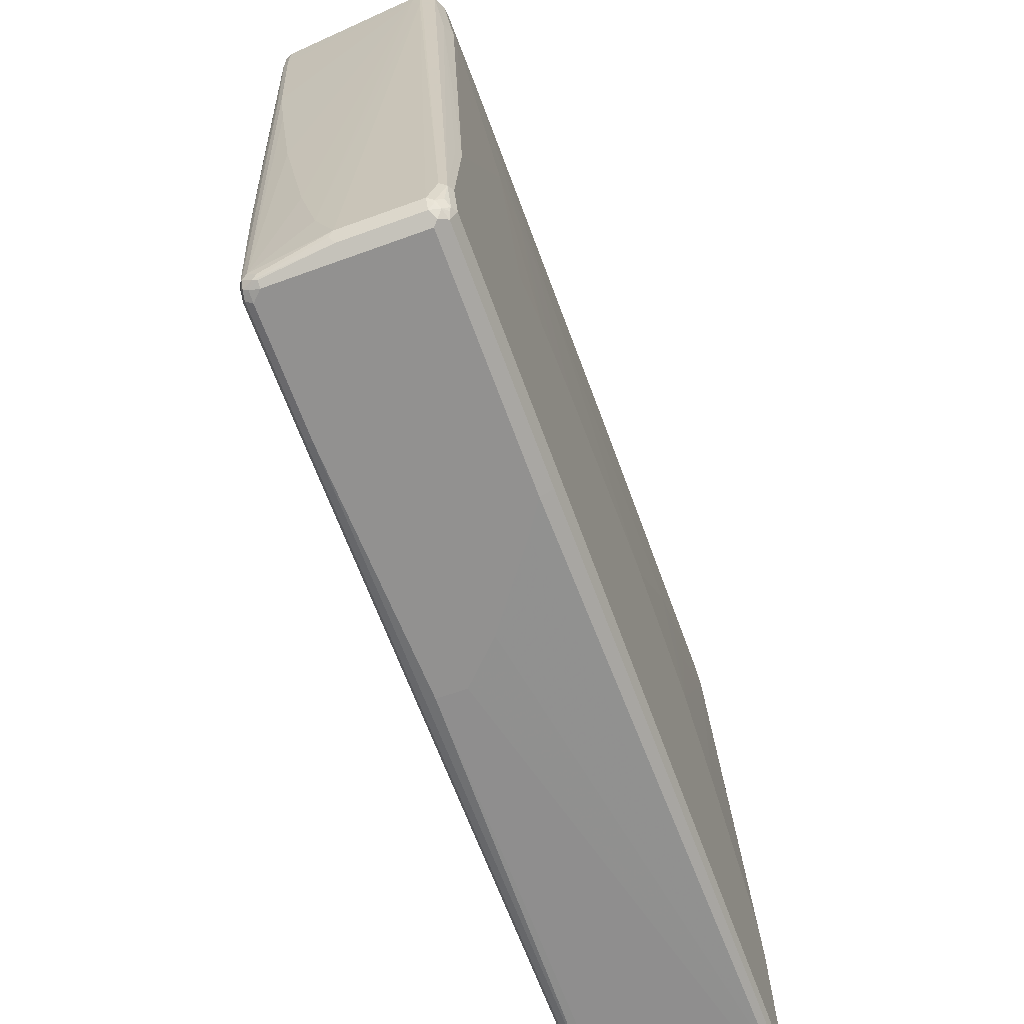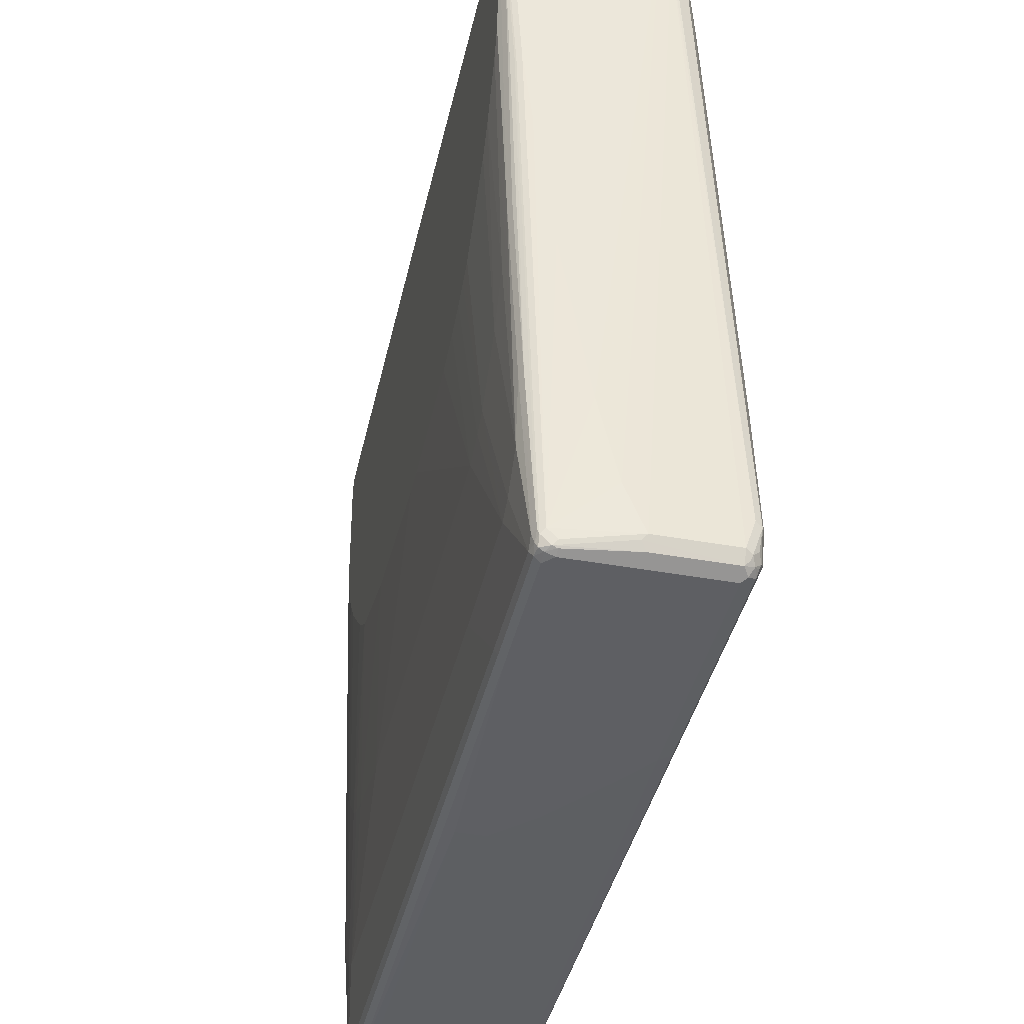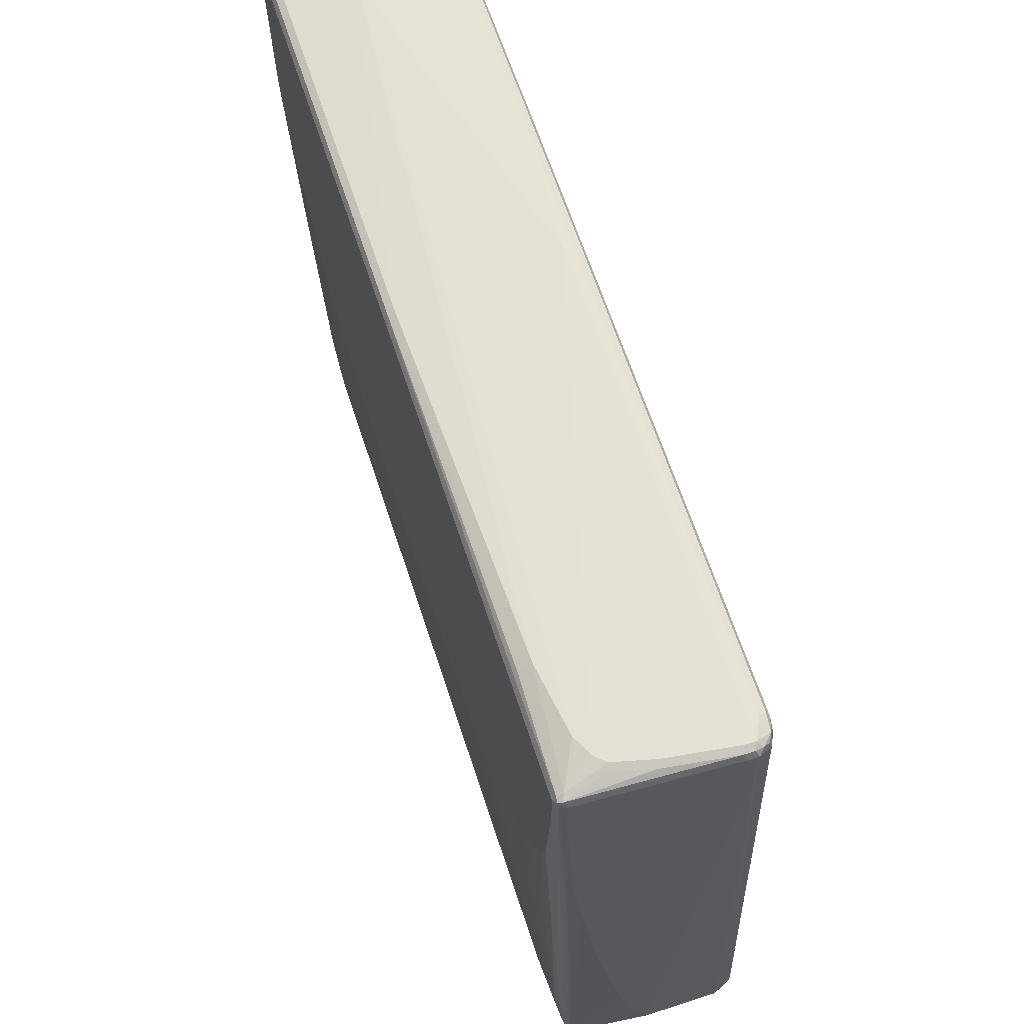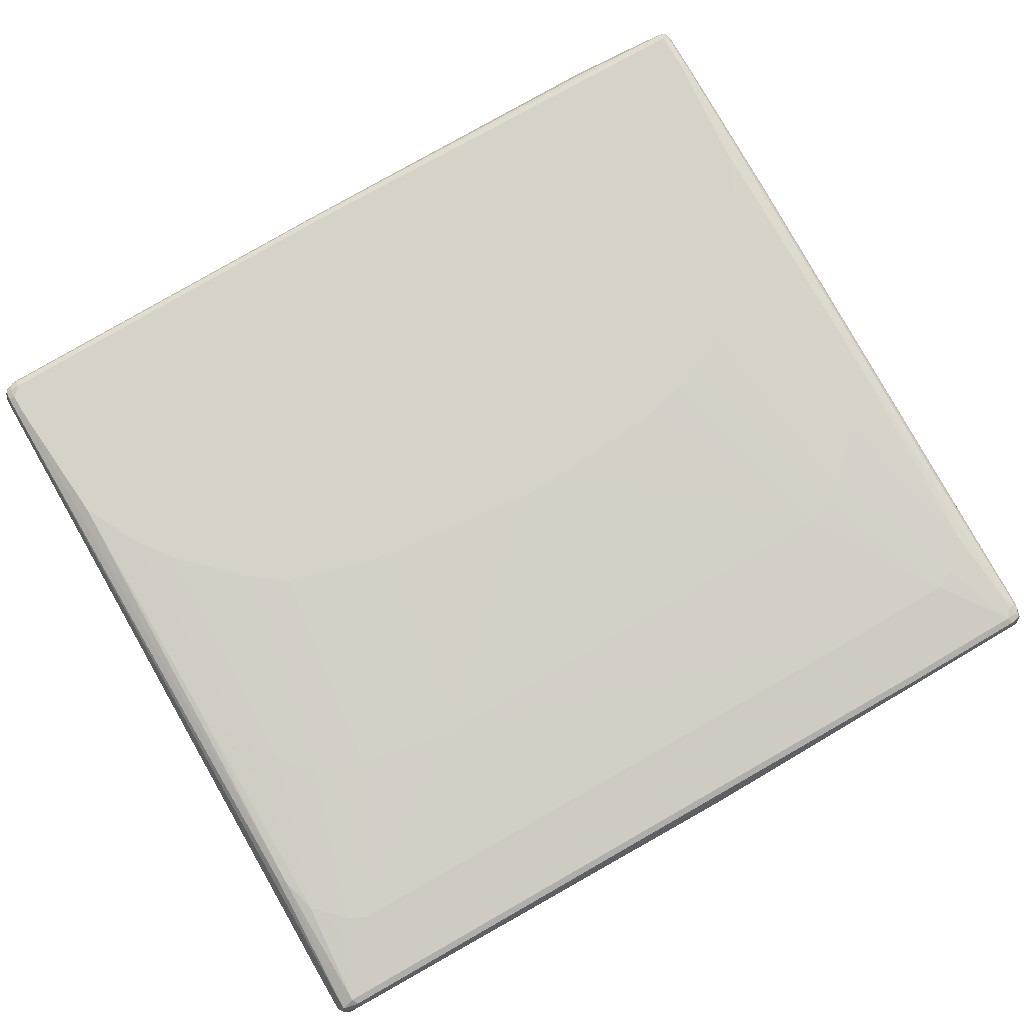
<metadata>
{"format":"obj","ext":"obj","renderer":"f3d","projection":"perspective","resolution":1024,"background":"white","views":[{"elev":-66.1,"azim":110.0,"up":"+Y"},{"elev":-40.8,"azim":77.5,"up":"+Y"},{"elev":63.6,"azim":71.9,"up":"+Y"},{"elev":78.6,"azim":-30.4,"up":"+Z"}]}
</metadata>
<code>
v 0.04766 -0.6674 0.09534
v 0.04766 -0.6674 0.04767
v 0.4608 -0.6674 0.1112
v -0.6991 -0.6515 0.1112
v -0.715 -0.6515 0.09534
v 0.06354 -0.6674 0.03176
v -0.715 -0.6515 -0.143
v 0.6673 -0.6674 0.1112
v 0.4661 -0.6621 0.1218
v -0.6938 -0.6461 0.1218
v -0.7124 -0.6489 0.1086
v -0.7256 -0.6461 0.09004
v 0.1112 -0.6674 -0.01588
v -0.715 -0.6475 -0.1609
v -0.6991 -0.6515 -0.1589
v -0.7256 -0.6461 -0.1483
v 0.6832 -0.6674 0.09534
v 0.6852 -0.6634 0.1112
v 0.6726 -0.6621 0.1218
v 0.4608 -0.6515 0.1271
v -0.6991 -0.6356 0.1271
v -0.7071 -0.6435 0.1192
v -0.7203 -0.6409 0.1165
v -0.723 -0.6435 0.1033
v -0.731 -0.6356 0.09534
v 0.2383 -0.6674 -0.1112
v -0.723 -0.6435 -0.1629
v -0.7071 -0.6435 -0.1708
v -0.6991 -0.6461 -0.1695
v 0.2859 -0.6674 -0.143
v -0.731 -0.6356 -0.143
v -0.727 -0.6356 -0.1609
v 0.6832 -0.6674 -0.143
v 0.6912 -0.6634 -0.151
v 0.6938 -0.6621 0.09534
v 0.6952 -0.6595 0.1033
v 0.6872 -0.6595 0.1192
v 0.6852 -0.6515 0.1231
v 0.6673 -0.6515 0.1271
v 0.3655 -0.5403 0.143
v -0.6038 -0.5244 0.143
v -0.6356 -0.5084 0.143
v -0.6514 -0.4926 0.143
v -0.6832 -0.4607 0.143
v -0.6991 -0.3972 0.143
v -0.7097 -0.3919 0.1377
v -0.7097 0.5932 0.1695
v -0.715 0.5879 0.1589
v -0.731 -0.5561 0.09534
v -0.723 -0.6276 -0.1708
v -0.6991 -0.6356 -0.1748
v -0.715 -0.6198 -0.1748
v 0.2859 -0.6567 -0.1642
v -0.731 -0.6198 -0.1589
v -0.7256 -0.6198 -0.1695
v 0.6832 -0.6567 -0.1642
v 0.6991 -0.6515 -0.1589
v 0.7044 -0.6567 -0.143
v 0.7044 -0.6567 -0.01588
v 0.6991 -0.6515 0.09534
v 0.6952 -0.6435 0.1192
v 0.7111 -0.6435 -0.00794
v 0.6938 -0.6356 0.1218
v 0.6832 -0.6356 0.1271
v 0.6514 -0.4926 0.143
v 0.6197 -0.5244 0.143
v 0.5879 -0.5403 0.143
v -0.3177 -0.3178 0.1589
v -0.4767 -0.286 0.1589
v -0.5244 -0.2701 0.1589
v -0.5561 -0.2541 0.1589
v -0.572 -0.2383 0.1589
v -0.6038 -0.2066 0.1589
v -0.6832 -0.0635 0.1589
v -0.6356 -0.1589 0.1589
v -0.6832 0.3655 0.1748
v -0.6991 0.5879 0.1748
v -0.7097 0.625 0.1695
v -0.715 0.6198 0.1589
v -0.731 -0.4607 0.07943
v -0.7256 -0.5721 -0.1695
v -0.715 -0.5721 -0.1748
v 0.6832 -0.6356 -0.1748
v -0.731 -0.5721 -0.1589
v -0.727 -0.5641 -0.1668
v 0.6938 -0.6409 -0.1695
v 0.6912 -0.6475 -0.1668
v 0.7097 -0.6409 -0.1536
v 0.7071 -0.6475 -0.151
v 0.715 -0.6356 -0.143
v 0.6991 -0.6356 0.1112
v 0.715 -0.6356 -0.01588
v 0.7111 0.2621 0.151
v 0.6938 -0.3655 0.1377
v 0.6832 -0.3655 0.143
v 0.7097 0.2701 0.1536
v 0.6673 -0.4767 0.143
v 0.6038 -0.2066 0.1589
v 0.5244 -0.286 0.1589
v 0.4926 -0.3018 0.1589
v 0.4449 -0.3178 0.1589
v -0.2542 0.01581 0.1748
v 0.03177 -0.01581 0.1748
v -0.429 0.0635 0.1748
v -0.4926 0.1112 0.1748
v -0.5244 0.1429 0.1748
v -0.5879 0.2066 0.1748
v -0.6356 0.2701 0.1748
v -0.6514 0.3018 0.1748
v -0.6991 0.6198 0.1748
v -0.6991 0.6375 0.1708
v -0.7071 0.6396 0.1668
v -0.7111 0.6375 0.1589
v -0.715 0.6356 0.143
v -0.731 -0.2541 -0.01588
v -0.731 -0.3813 0.04767
v -0.7097 0.6356 -0.1218
v -0.7044 0.5084 -0.1324
v -0.6832 0.5084 -0.143
v -0.6991 -0.3972 -0.1748
v 0.6991 -0.5879 -0.1748
v -0.731 -0.3972 -0.1271
v -0.715 0.6356 -0.1112
v -0.7111 0.6435 -0.1192
v 0.7044 -0.6303 -0.1642
v 0.7097 -0.5932 -0.1695
v 0.715 -0.5879 -0.1589
v 0.731 0.5561 -0.09534
v 0.715 -0.5561 0.01588
v 0.715 -0.4132 0.04767
v 0.715 -0.127 0.09534
v 0.715 0.127 0.1271
v 0.715 0.2701 0.143
v 0.7111 0.5481 0.1668
v 0.7097 0.5561 0.1695
v 0.6938 -0.03175 0.1536
v 0.6832 -0.03175 0.1589
v 0.6673 0.3178 0.1748
v 0.6514 -0.127 0.1589
v 0.6832 0.3655 0.1748
v 0.6197 0.2224 0.1748
v 0.5879 0.1747 0.1748
v 0.5402 0.127 0.1748
v 0.4767 0.0635 0.1748
v 0.4449 0.04756 0.1748
v 0.4132 0.03175 0.1748
v 0.3655 0.01581 0.1748
v 0.3018 -0 0.1748
v 0.07943 -0.01581 0.1748
v -0.6832 0.6356 0.1748
v -0.6832 0.6461 0.1695
v -0.6912 0.6475 0.1668
v -0.7071 0.6475 0.151
v -0.7097 0.6461 0.143
v -0.715 0.6515 -0.06355
v -0.731 -0.2541 -0.06355
v -0.7011 0.6515 -0.1231
v -0.6991 0.6356 -0.1271
v -0.4767 -0.2066 -0.1748
v -0.6197 -0.3018 -0.1748
v -0.6673 -0.3337 -0.1748
v -0.6832 -0.3495 -0.1748
v -0.6832 0.6515 -0.1271
v -0.6356 0.5244 -0.143
v -0.4608 0.2066 -0.1589
v -0.3495 -0.1429 -0.1748
v -0.4132 -0.1747 -0.1748
v 0.6832 -0.3655 -0.1748
v 0.6938 -0.3707 -0.1695
v -0.731 -0.3337 -0.1112
v -0.715 0.6515 -0.09534
v -0.731 -0.2701 -0.07943
v -0.7111 0.6595 -0.1033
v -0.7031 0.6595 -0.1192
v 0.7044 0.4501 -0.1324
v 0.7203 0.625 -0.1165
v 0.731 0.6356 -0.09534
v 0.731 0.6038 -0.07943
v 0.715 0.5561 0.1589
v 0.7097 0.6198 0.1695
v 0.715 0.6198 0.1589
v 0.7071 0.6276 0.1708
v 0.6991 0.5561 0.1748
v 0.6356 0.2541 0.1748
v -0.04766 0.6356 0.1748
v -0.6832 0.6515 0.1589
v -0.04766 0.6461 0.1695
v -0.7071 0.6634 -0.05561
v -0.6991 0.6515 0.143
v -0.6912 0.6634 0.0397
v -0.7097 0.6621 -0.06355
v -0.6885 0.6621 -0.1218
v -0.3018 0.6515 -0.1271
v -0.09531 0.5244 -0.143
v -0.3495 0.2383 -0.1589
v -0.4132 0.2224 -0.1589
v -0.2542 -0.127 -0.1748
v 0.6673 0.4607 -0.143
v 0.6832 0.4449 -0.143
v 0.4449 -0.2224 -0.1748
v 0.4926 0.1747 -0.1589
v -0.7097 0.6621 -0.09534
v -0.7011 0.6634 -0.1112
v 0.7071 0.6435 -0.1192
v 0.7177 0.6383 -0.1139
v 0.6991 0.6198 -0.1271
v 0.7256 0.6461 -0.09004
v 0.731 0.6356 -0.07943
v 0.723 0.6435 -0.1033
v 0.7097 0.6303 0.1642
v 0.6991 0.6303 0.1695
v -0.03964 0.6435 0.1708
v 0.6991 0.6198 0.1748
v -0.6197 0.6674 0.04767
v -0.6832 0.6674 0.03176
v -0.04766 0.6515 0.1589
v 0.5244 0.6409 0.1642
v -0.6991 0.6674 -0.06355
v -0.6991 0.6674 -0.09534
v -0.6832 0.6674 -0.1112
v -0.3071 0.6621 -0.1218
v 0.6832 0.6356 -0.1271
v 0.572 0.4926 -0.143
v 0.2224 0.2383 -0.1589
v -0.1271 -0.1112 -0.1748
v 0.3814 -0.1906 -0.1748
v 0.3495 -0.1747 -0.1748
v 0.3973 0.2066 -0.1589
v 0.715 0.6515 -0.09534
v 0.6965 0.6329 -0.1245
v 0.6779 0.6461 -0.1218
v 0.6832 0.6515 -0.1112
v 0.7256 0.6461 -0.07416
v 0.7097 0.6461 0.03706
v 0.6938 0.6461 0.1006
v 0.6832 0.6515 0.09534
v 0.6991 0.6356 0.1589
v 0.5244 0.6515 0.143
v -0.4767 0.6674 0.01588
v 0.6356 0.6515 0.1271
v -0.3018 0.6674 -0.1112
v 0.3177 0.2224 -0.1589
v 0.2065 -0.1429 -0.1748
v -0.1112 -0.1112 -0.1748
v 0.2859 -0.1589 -0.1748
v 0.715 0.6515 -0.07943
v -0.06354 0.6674 -0.09534
v 0.6991 0.6515 0.03176
v 0.6673 0.6515 0.1112
v -0.4132 0.6674 0
v -0.1112 0.6674 -0.07943
f 1 2 6
f 1 6 13
f 1 13 26
f 1 26 30
f 1 30 33
f 1 33 17
f 1 17 8
f 1 8 3
f 1 3 4
f 1 4 5
f 1 5 7
f 1 7 2
f 2 7 6
f 3 8 19
f 3 19 9
f 3 9 10
f 3 10 4
f 4 10 11
f 4 11 5
f 5 12 16
f 5 16 7
f 5 11 24
f 5 24 12
f 6 7 15
f 6 15 13
f 7 14 15
f 7 16 14
f 8 17 18
f 8 18 19
f 9 19 39
f 9 39 20
f 9 20 21
f 9 21 10
f 10 21 22
f 10 22 11
f 11 22 23
f 11 23 24
f 12 25 31
f 12 31 16
f 12 24 25
f 13 15 26
f 14 16 27
f 14 27 28
f 14 28 29
f 14 29 15
f 15 29 30
f 15 30 26
f 16 31 32
f 16 32 27
f 17 33 34
f 17 34 35
f 17 35 18
f 18 35 36
f 18 36 37
f 18 37 19
f 19 37 38
f 19 38 39
f 20 39 67
f 20 67 40
f 20 40 21
f 21 41 42
f 21 42 43
f 21 43 44
f 21 44 45
f 21 45 23
f 21 23 22
f 21 40 41
f 23 25 24
f 23 45 46
f 23 46 47
f 23 47 48
f 23 48 25
f 25 49 80
f 25 80 116
f 25 116 115
f 25 115 156
f 25 156 172
f 25 172 170
f 25 170 122
f 25 122 84
f 25 84 54
f 25 54 31
f 25 48 79
f 25 79 49
f 27 32 50
f 27 50 28
f 28 51 29
f 28 50 52
f 28 52 51
f 29 51 83
f 29 83 56
f 29 56 53
f 29 53 30
f 30 53 56
f 30 56 33
f 31 54 32
f 32 55 50
f 32 54 55
f 33 56 34
f 34 57 58
f 34 58 59
f 34 59 35
f 34 56 57
f 35 59 36
f 36 60 91
f 36 91 61
f 36 61 37
f 36 59 62
f 36 62 92
f 36 92 60
f 37 61 38
f 38 61 63
f 38 63 64
f 38 64 39
f 39 64 97
f 39 97 65
f 39 65 66
f 39 66 67
f 40 67 101
f 40 101 68
f 40 68 41
f 41 68 69
f 41 69 70
f 41 70 71
f 41 71 42
f 42 71 72
f 42 72 43
f 43 72 73
f 43 73 44
f 44 74 45
f 44 73 75
f 44 75 74
f 45 74 76
f 45 76 77
f 45 77 47
f 45 47 46
f 47 78 79
f 47 79 48
f 47 77 110
f 47 110 78
f 49 79 80
f 50 55 81
f 50 81 82
f 50 82 52
f 51 52 82
f 51 82 120
f 51 120 162
f 51 162 161
f 51 161 160
f 51 160 159
f 51 159 167
f 51 167 166
f 51 166 197
f 51 197 225
f 51 225 244
f 51 244 243
f 51 243 245
f 51 245 227
f 51 227 226
f 51 226 200
f 51 200 168
f 51 168 121
f 51 121 83
f 54 84 85
f 54 85 55
f 55 85 81
f 56 83 86
f 56 86 87
f 56 87 57
f 57 87 86
f 57 86 125
f 57 125 88
f 57 88 89
f 57 89 58
f 58 89 90
f 58 90 62
f 58 62 59
f 60 92 91
f 61 91 133
f 61 133 93
f 61 93 63
f 62 90 92
f 63 94 95
f 63 95 64
f 63 93 96
f 63 96 94
f 64 95 97
f 65 97 98
f 65 98 99
f 65 99 66
f 66 99 67
f 67 99 100
f 67 100 101
f 68 102 69
f 68 101 149
f 68 149 103
f 68 103 102
f 69 104 70
f 69 102 104
f 70 104 71
f 71 104 105
f 71 105 72
f 72 105 106
f 72 106 73
f 73 106 107
f 73 107 108
f 73 108 75
f 74 75 109
f 74 109 76
f 75 108 109
f 76 109 108
f 76 108 107
f 76 107 106
f 76 106 105
f 76 105 104
f 76 104 102
f 76 102 103
f 76 103 149
f 76 149 148
f 76 148 147
f 76 147 146
f 76 146 145
f 76 145 144
f 76 144 143
f 76 143 142
f 76 142 141
f 76 141 184
f 76 184 138
f 76 138 140
f 76 140 183
f 76 183 213
f 76 213 185
f 76 185 150
f 76 150 110
f 76 110 77
f 78 110 111
f 78 111 112
f 78 112 113
f 78 113 79
f 79 113 114
f 79 114 115
f 79 115 116
f 79 116 80
f 81 85 124
f 81 124 117
f 81 117 118
f 81 118 119
f 81 119 82
f 82 119 120
f 83 121 126
f 83 126 86
f 84 122 123
f 84 123 124
f 84 124 85
f 86 126 125
f 88 126 90
f 88 90 89
f 88 125 126
f 90 126 127
f 90 127 128
f 90 128 92
f 91 92 129
f 91 129 130
f 91 130 131
f 91 131 132
f 91 132 133
f 92 128 129
f 93 133 179
f 93 179 134
f 93 134 135
f 93 135 96
f 94 136 137
f 94 137 95
f 94 96 135
f 94 135 136
f 95 137 97
f 97 138 139
f 97 139 98
f 97 137 140
f 97 140 138
f 98 141 142
f 98 142 143
f 98 143 99
f 98 139 141
f 99 144 145
f 99 145 146
f 99 146 100
f 99 143 144
f 100 146 147
f 100 147 101
f 101 147 148
f 101 148 149
f 110 150 111
f 111 150 151
f 111 151 152
f 111 152 112
f 112 153 113
f 112 152 153
f 113 153 154
f 113 154 114
f 114 155 115
f 114 154 191
f 114 191 155
f 115 155 171
f 115 171 156
f 117 124 157
f 117 157 158
f 117 158 119
f 117 119 118
f 119 159 160
f 119 160 161
f 119 161 162
f 119 162 120
f 119 158 163
f 119 163 164
f 119 164 165
f 119 165 166
f 119 166 167
f 119 167 159
f 121 168 169
f 121 169 126
f 122 170 123
f 123 171 173
f 123 173 124
f 123 170 172
f 123 172 156
f 123 156 171
f 124 173 174
f 124 174 157
f 126 175 176
f 126 176 177
f 126 177 127
f 126 169 175
f 127 177 128
f 128 177 208
f 128 208 178
f 128 178 129
f 129 178 130
f 130 178 131
f 131 178 132
f 132 178 133
f 133 178 179
f 134 180 135
f 134 179 181
f 134 181 180
f 135 180 182
f 135 182 183
f 135 183 137
f 135 137 136
f 137 183 140
f 138 184 139
f 139 184 141
f 150 185 187
f 150 187 151
f 151 186 152
f 151 187 216
f 151 216 186
f 152 186 189
f 152 189 153
f 153 188 191
f 153 191 154
f 153 189 215
f 153 215 190
f 153 190 188
f 155 191 173
f 155 173 171
f 157 174 192
f 157 192 163
f 157 163 158
f 163 192 221
f 163 221 193
f 163 193 194
f 163 194 164
f 164 194 224
f 164 224 195
f 164 195 196
f 164 196 165
f 165 196 166
f 166 196 195
f 166 195 197
f 168 198 199
f 168 199 175
f 168 175 169
f 168 200 201
f 168 201 198
f 173 191 202
f 173 202 203
f 173 203 174
f 174 203 192
f 175 199 176
f 176 204 205
f 176 205 177
f 176 199 206
f 176 206 204
f 177 207 233
f 177 233 208
f 177 205 209
f 177 209 207
f 178 208 181
f 178 181 179
f 180 181 182
f 181 208 210
f 181 210 182
f 182 210 211
f 182 211 212
f 182 212 213
f 182 213 183
f 185 212 187
f 185 213 212
f 186 214 215
f 186 215 189
f 186 216 214
f 187 212 211
f 187 211 217
f 187 217 216
f 188 202 191
f 188 190 215
f 188 215 218
f 188 218 219
f 188 219 202
f 192 203 220
f 192 220 241
f 192 241 221
f 193 221 231
f 193 231 222
f 193 222 194
f 194 222 223
f 194 223 224
f 195 225 197
f 195 224 244
f 195 244 225
f 198 222 206
f 198 206 199
f 198 201 228
f 198 228 223
f 198 223 222
f 200 226 201
f 201 226 227
f 201 227 228
f 202 219 203
f 203 219 220
f 204 229 209
f 204 209 205
f 204 206 230
f 204 230 222
f 204 222 231
f 204 231 232
f 204 232 229
f 206 222 230
f 207 209 229
f 207 229 246
f 207 246 233
f 208 233 210
f 210 233 234
f 210 234 235
f 210 235 236
f 210 236 237
f 210 237 211
f 211 237 238
f 211 238 217
f 214 239 250
f 214 250 251
f 214 251 247
f 214 247 241
f 214 241 220
f 214 220 219
f 214 219 218
f 214 218 215
f 214 216 238
f 214 238 240
f 214 240 239
f 216 217 238
f 221 241 232
f 221 232 231
f 223 228 242
f 223 242 224
f 224 242 243
f 224 243 244
f 227 245 228
f 228 245 243
f 228 243 242
f 229 232 247
f 229 247 246
f 232 241 247
f 233 246 234
f 234 246 248
f 234 248 236
f 234 236 235
f 236 249 237
f 236 248 247
f 236 247 249
f 237 249 240
f 237 240 238
f 239 240 250
f 240 249 247
f 240 247 251
f 240 251 250
f 246 247 248

</code>
